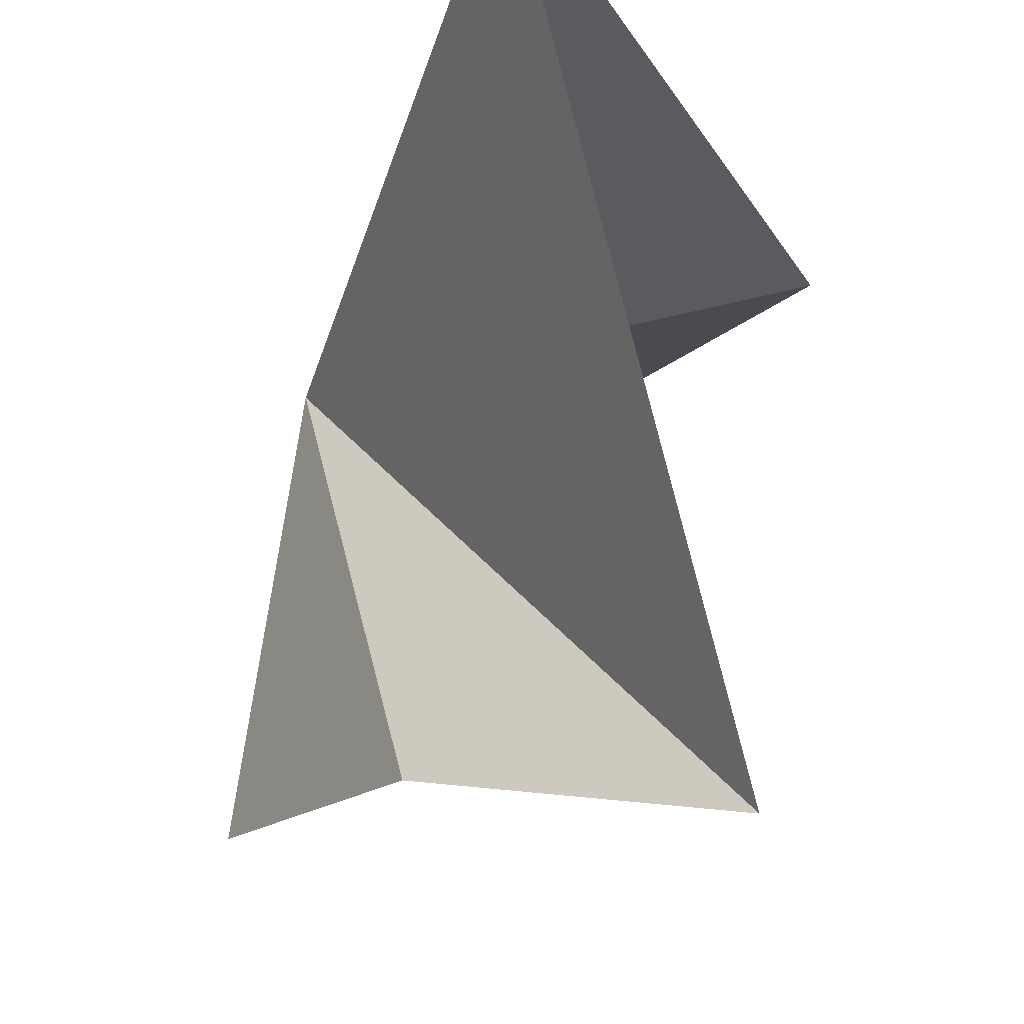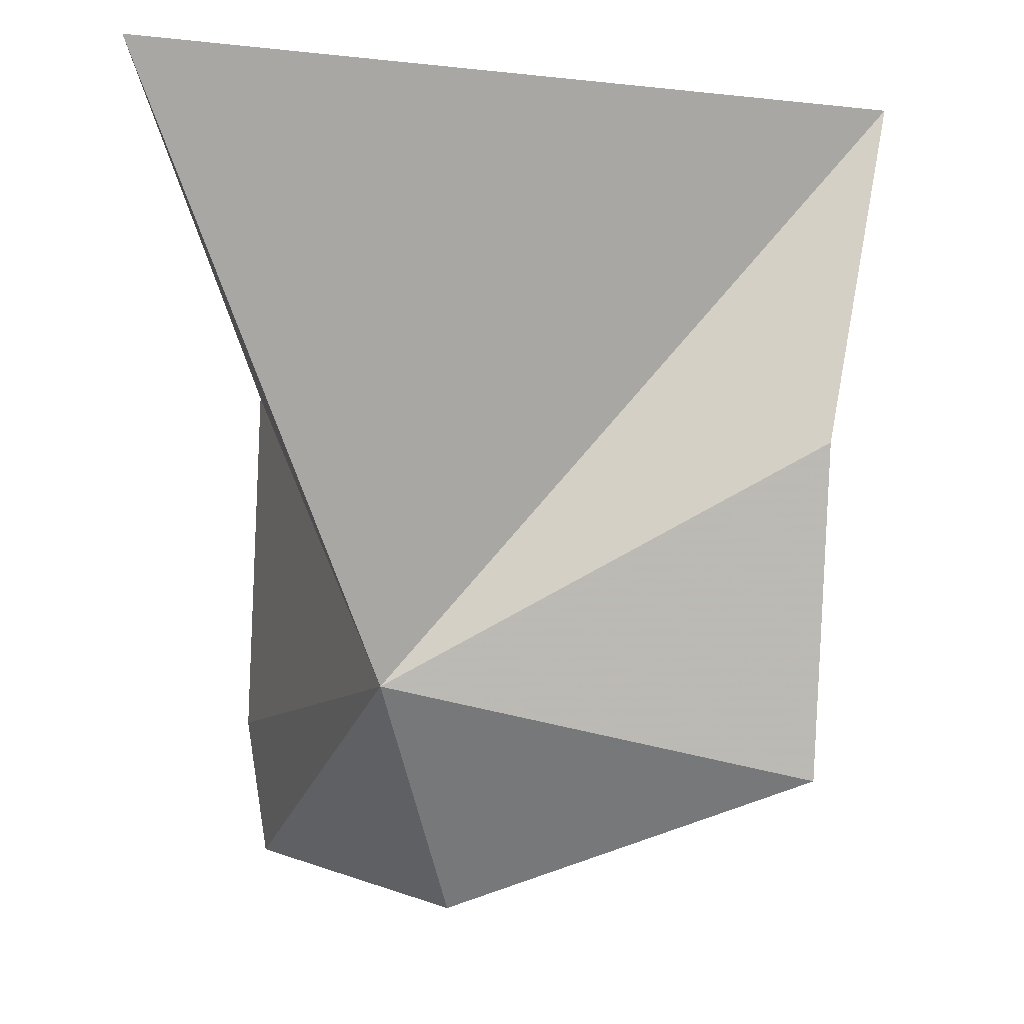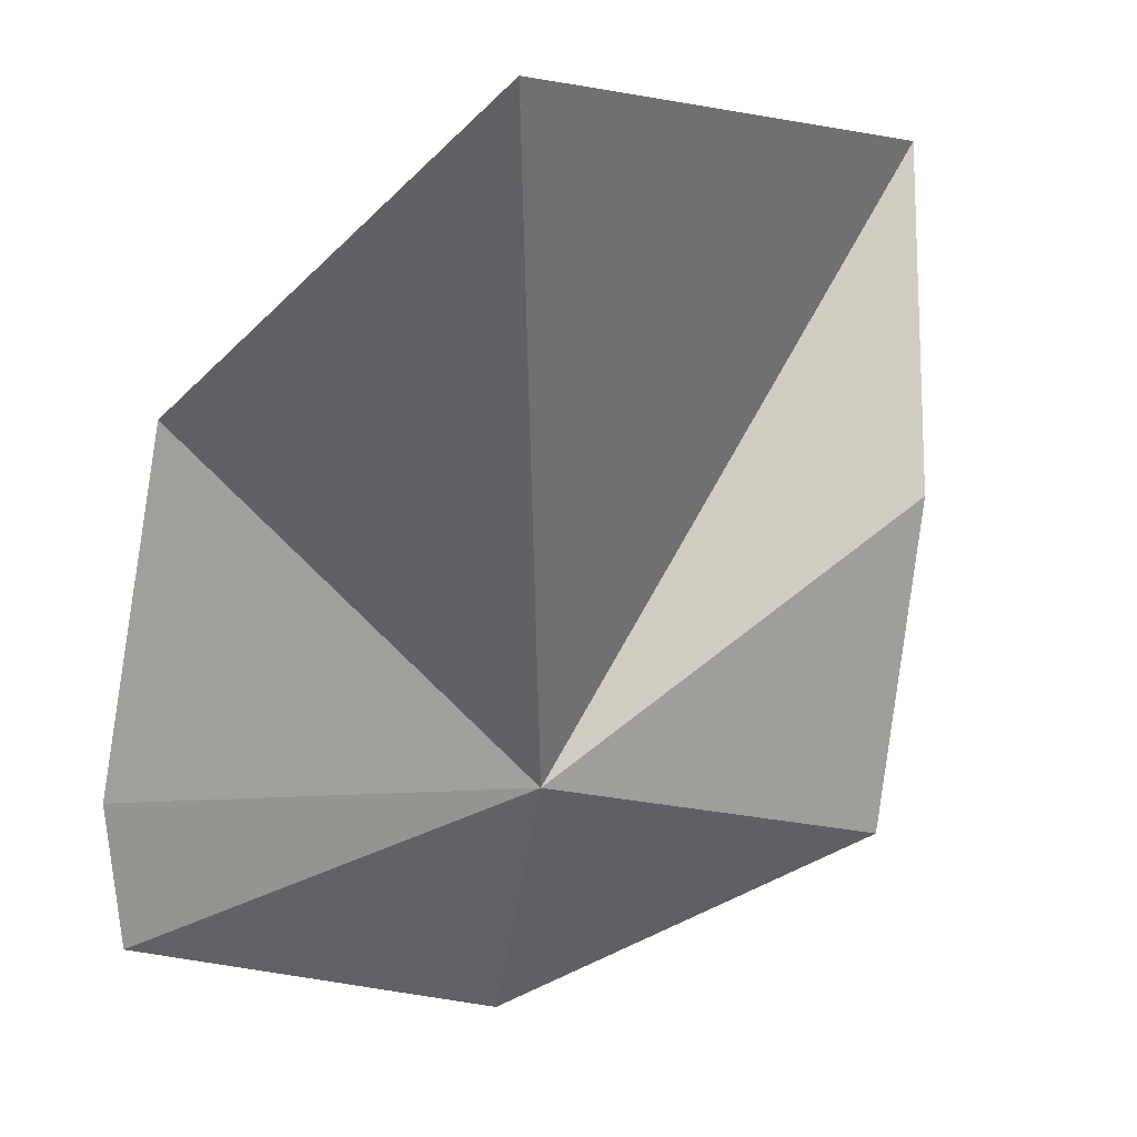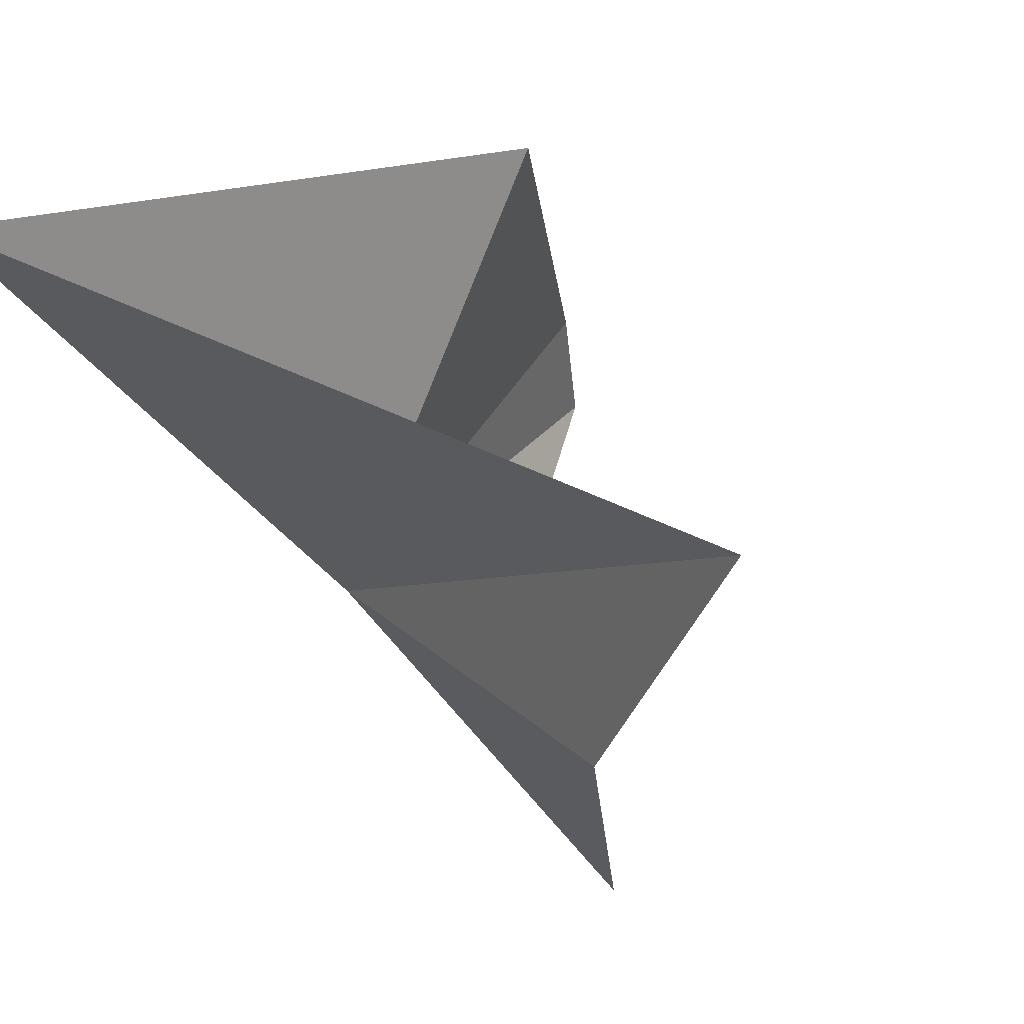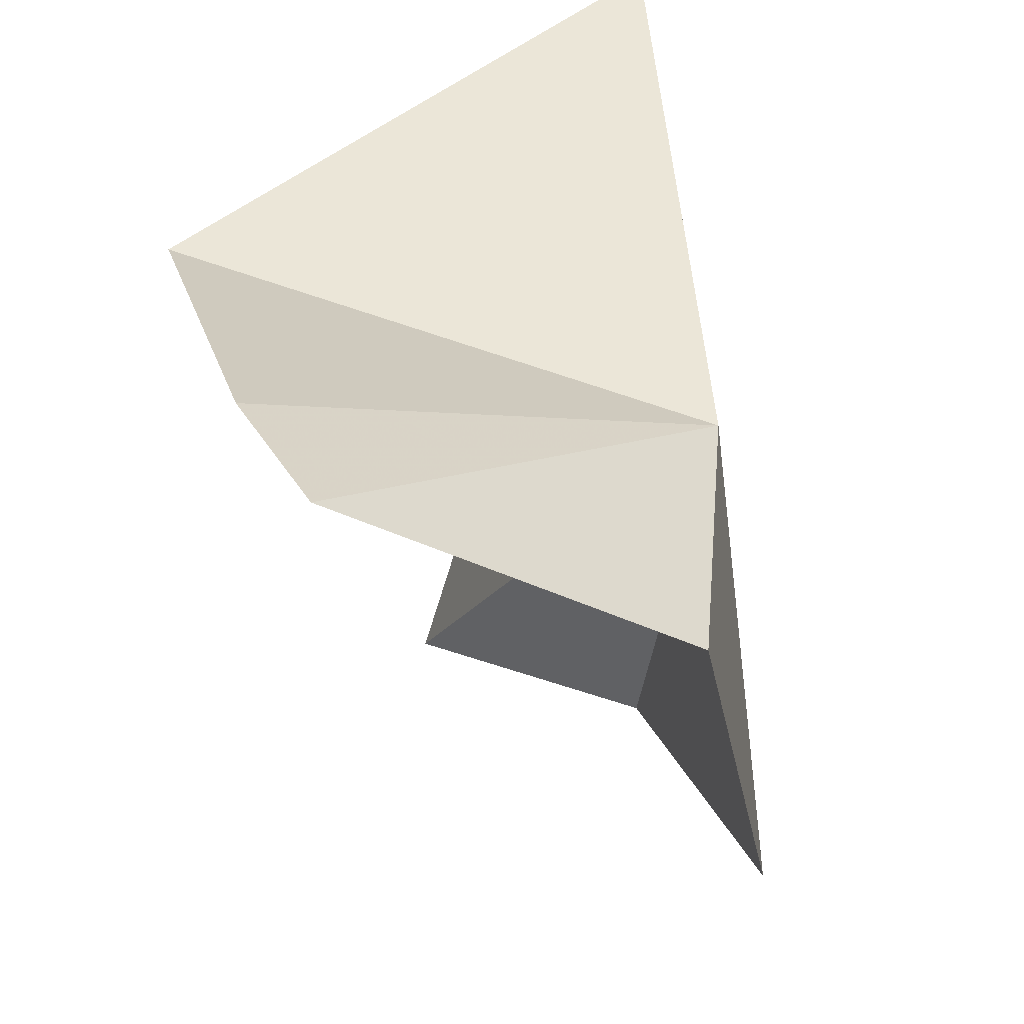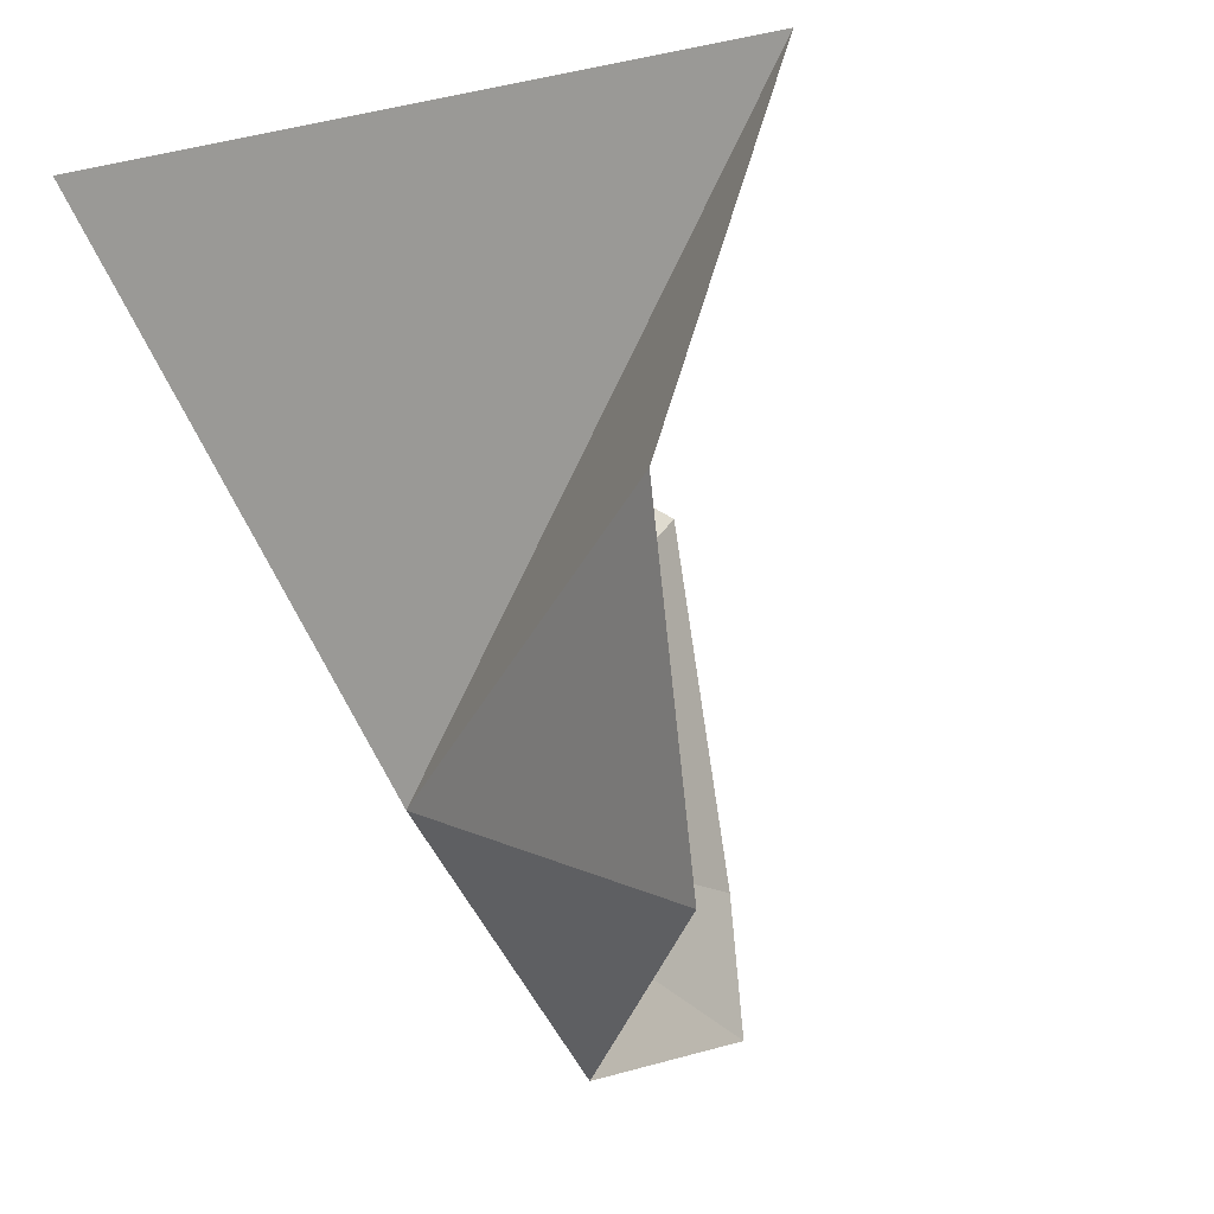
<metadata>
{"format":"obj","ext":"obj","renderer":"f3d","projection":"perspective","resolution":1024,"background":"white","views":[{"elev":-18.7,"azim":139.5,"up":"+Z"},{"elev":-1.7,"azim":85.8,"up":"+Y"},{"elev":5.5,"azim":48.1,"up":"+Y"},{"elev":54.4,"azim":136.4,"up":"+Y"},{"elev":26.7,"azim":-26.8,"up":"+Z"},{"elev":-7.2,"azim":143.9,"up":"+Y"}]}
</metadata>
<code>
v 11.7 -19.26 63.29
v 11.9 -21.26 54.26
v 8.598 -24.25 61.76
v 12.96 -14.23 54.09
v 11.18 -7.022 52.53
v 3.331 -12.67 66.02
v 16.82 -6.883 68.22
v 1.606 -23.67 65.91
v 1.606 -20.56 66.35
f 1 3 2
f 1 2 4
f 1 4 5
f 1 7 6
f 1 8 3
f 1 9 8
f 1 5 7
f 1 6 9

</code>
